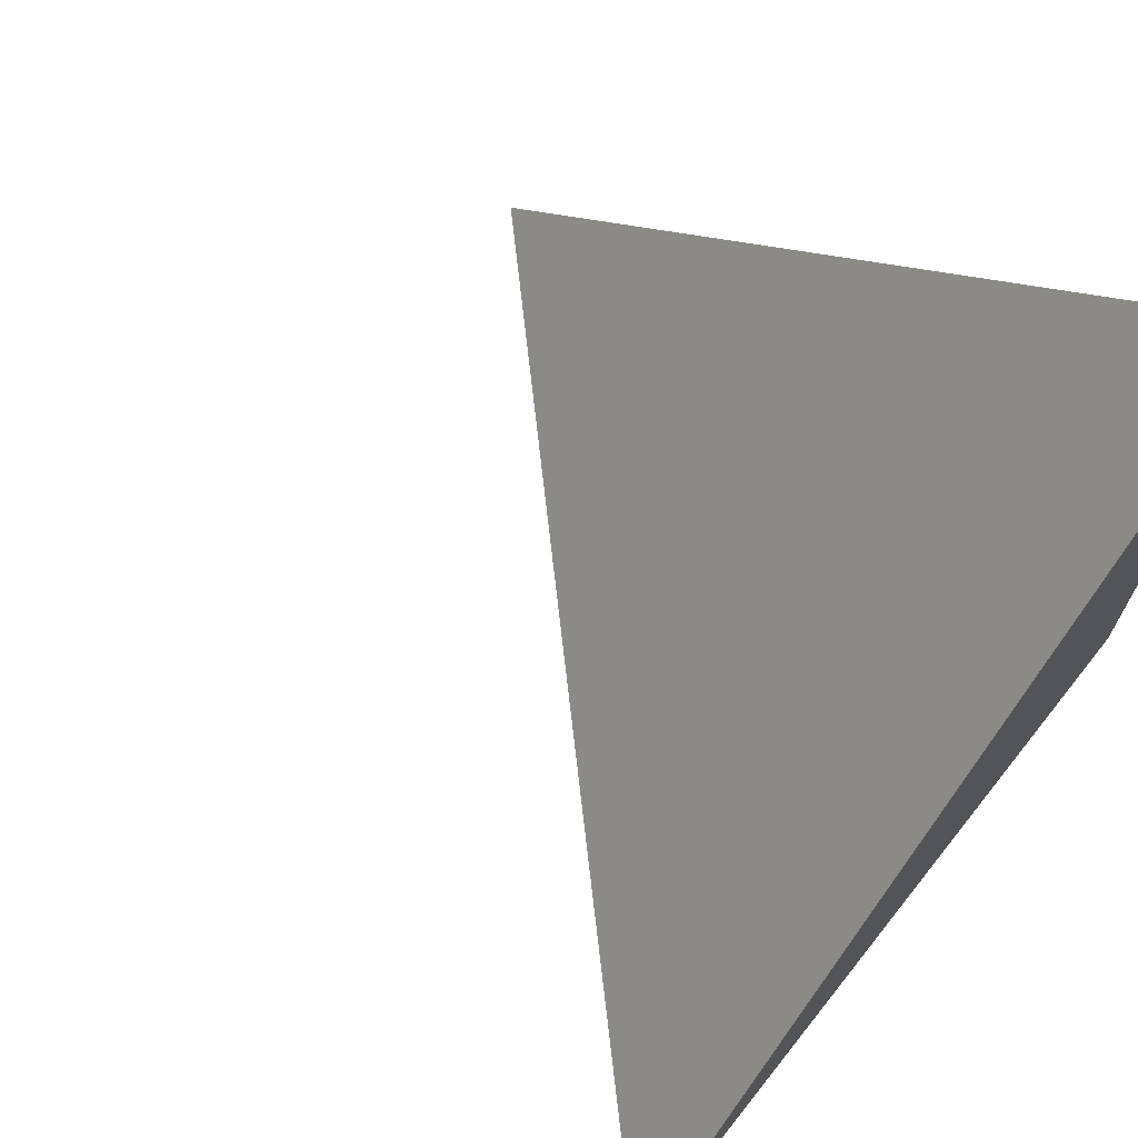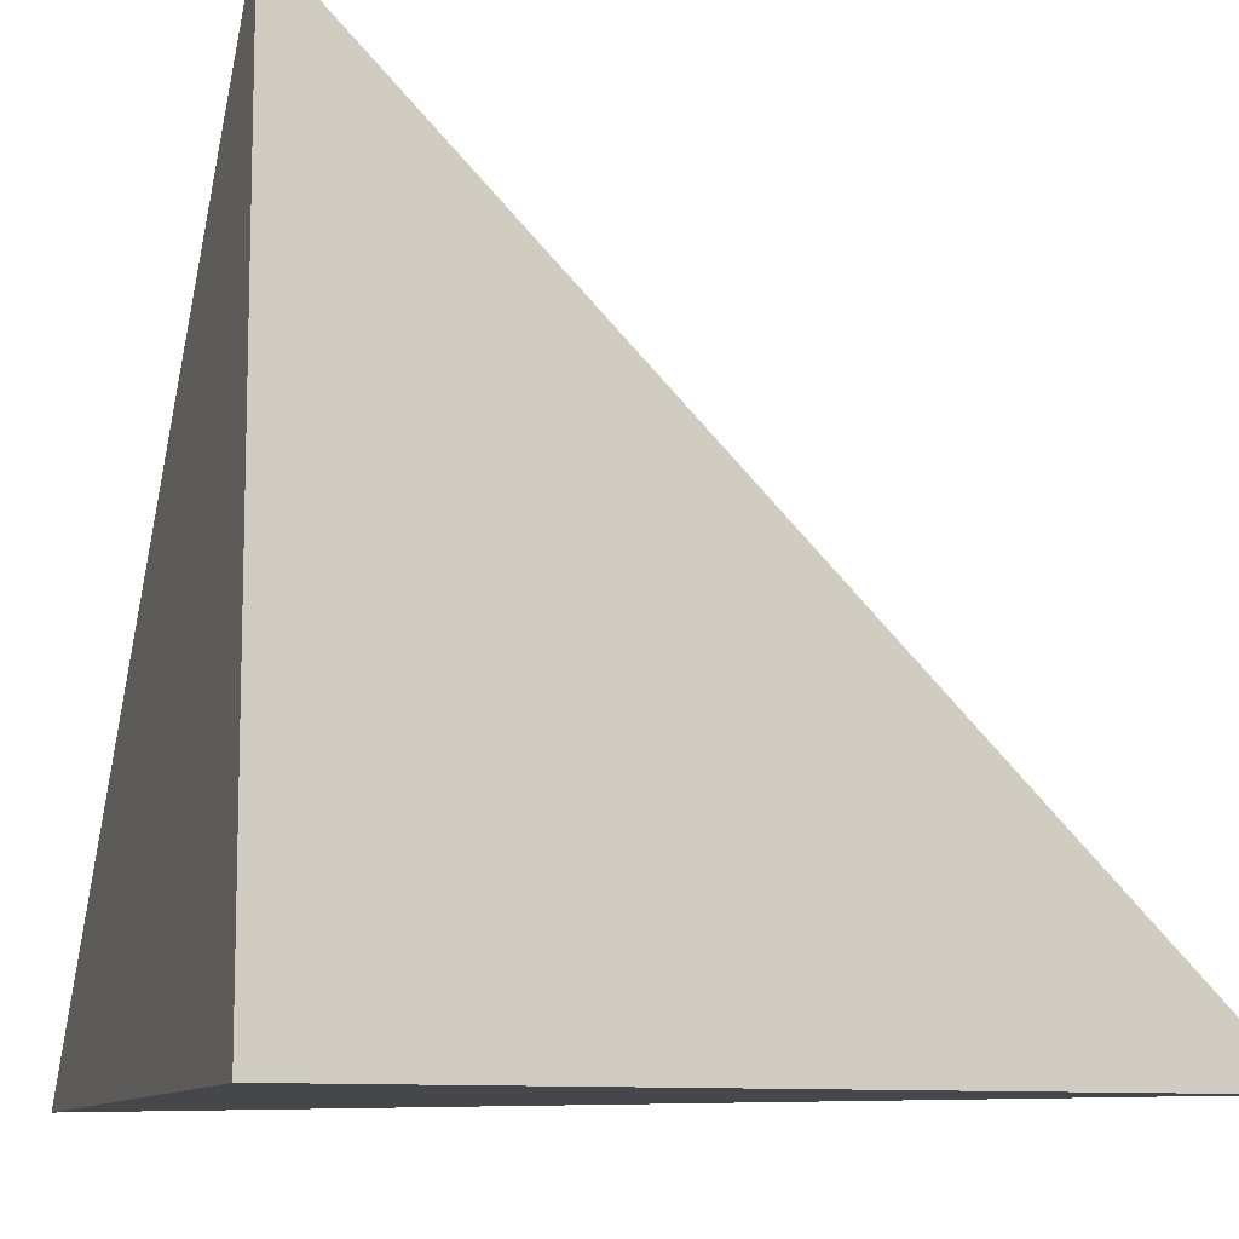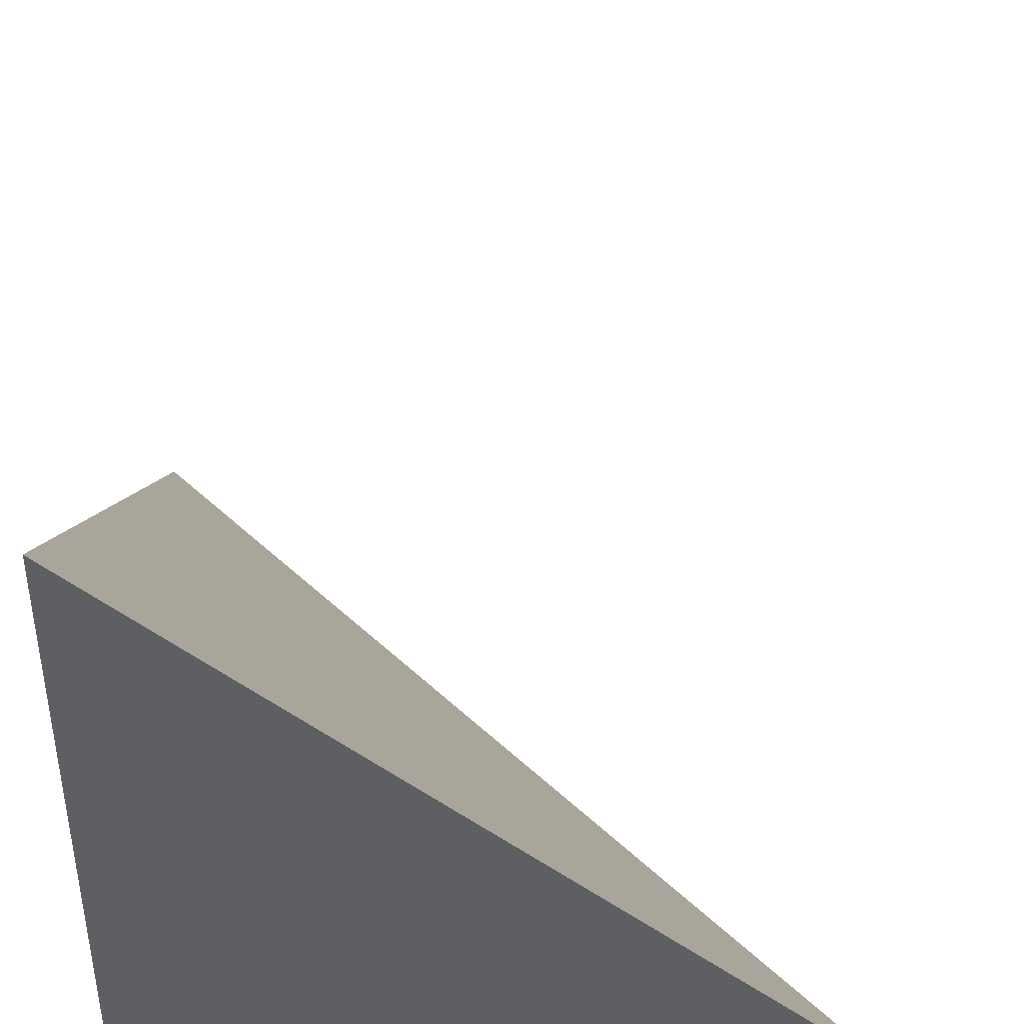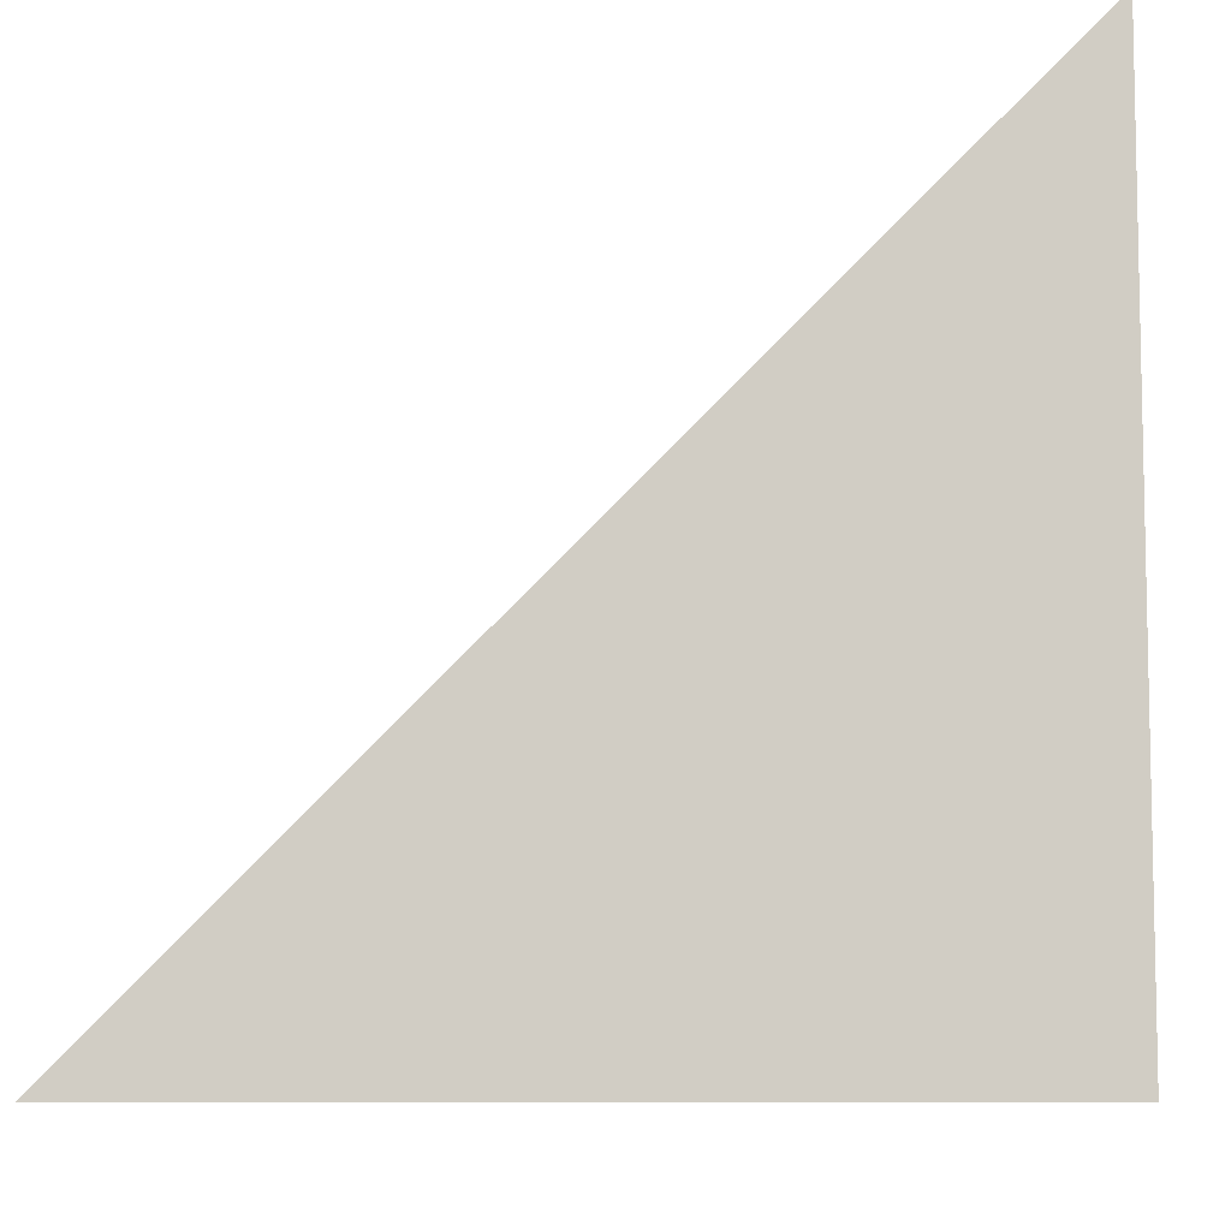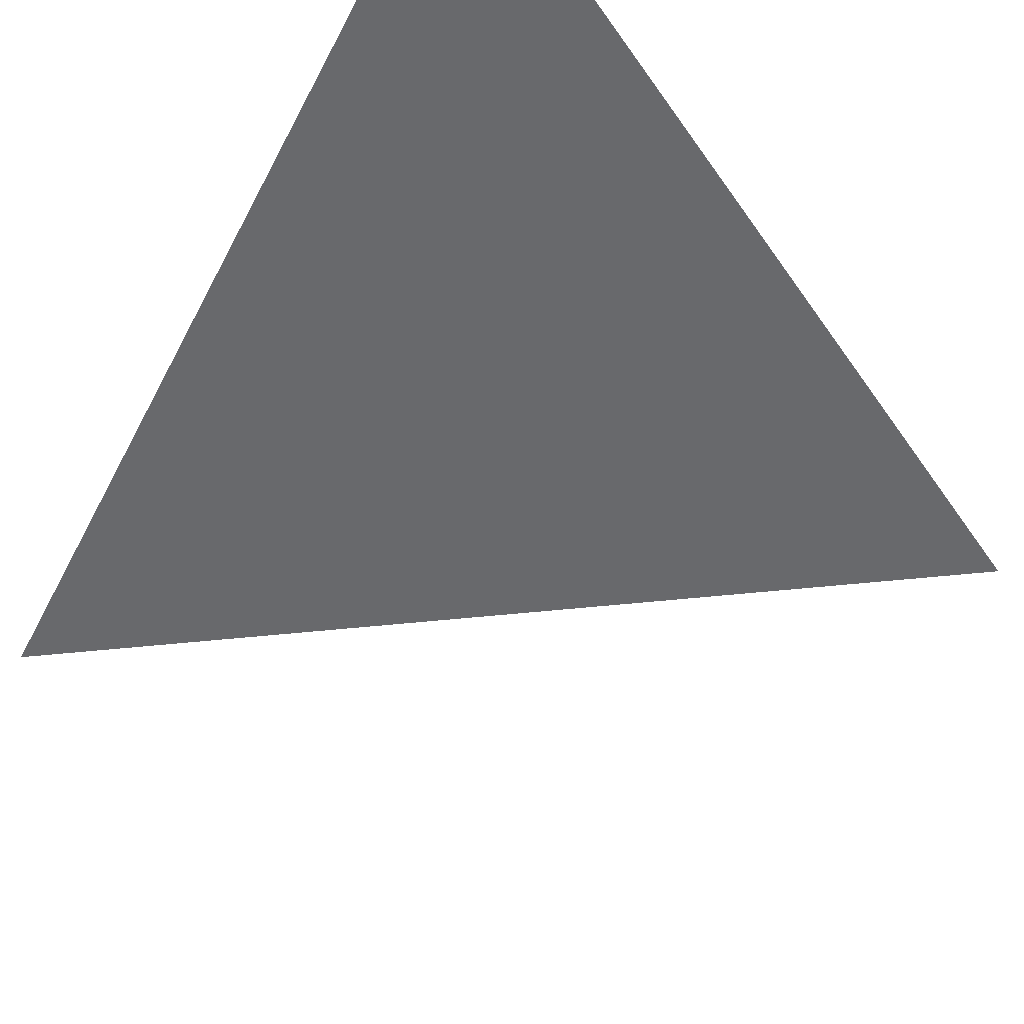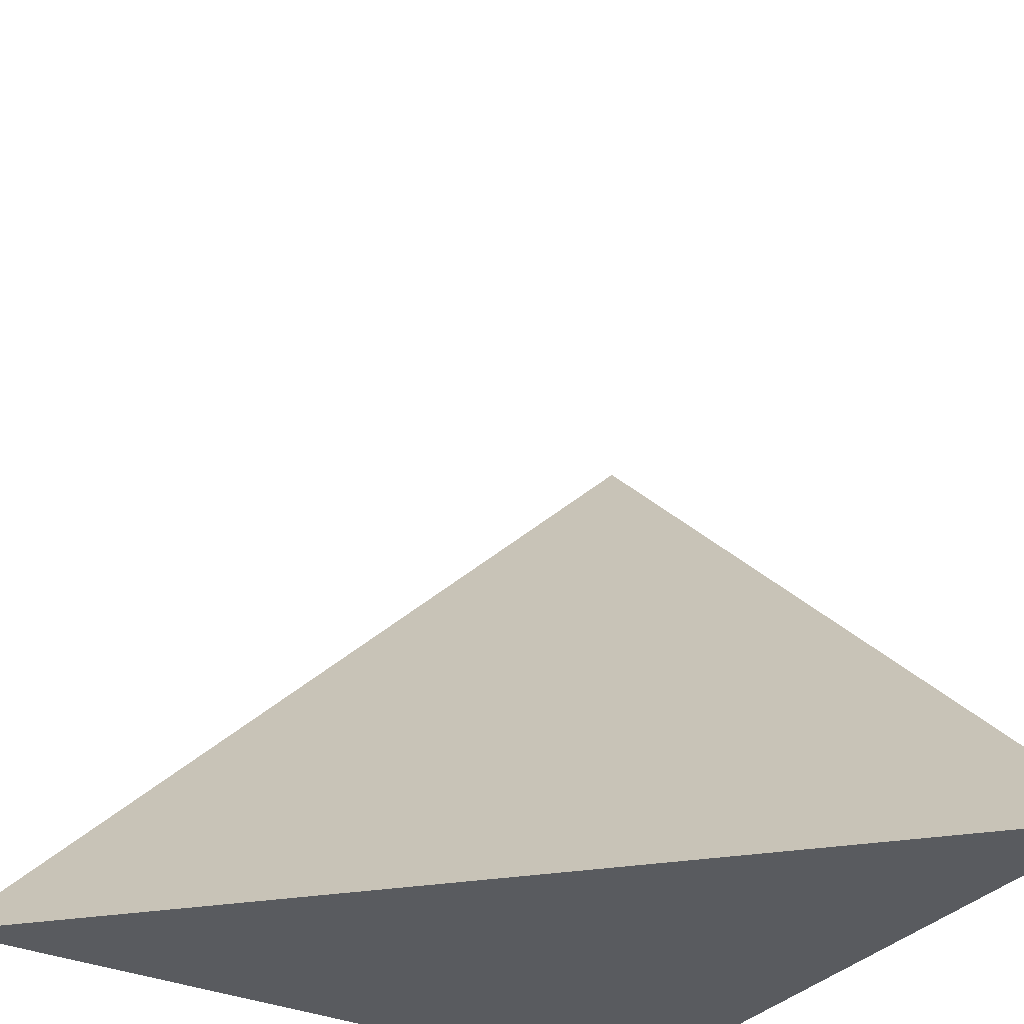
<metadata>
{"format":"obj","ext":"obj","renderer":"f3d","projection":"perspective","resolution":1024,"background":"white","views":[{"elev":70.6,"azim":128.5,"up":"+Y"},{"elev":-10.2,"azim":-108.3,"up":"+Y"},{"elev":-40.8,"azim":-1.7,"up":"+Y"},{"elev":-8.1,"azim":-176.5,"up":"+Y"},{"elev":72.9,"azim":39.8,"up":"+Y"},{"elev":-32.0,"azim":147.9,"up":"+Z"}]}
</metadata>
<code>
v 1 1 1
v 2 1 1
v 1 2 1
v 1 1 2
f 1 3 2
f 1 4 3
f 1 2 4 3
f 2 3 4 1

</code>
